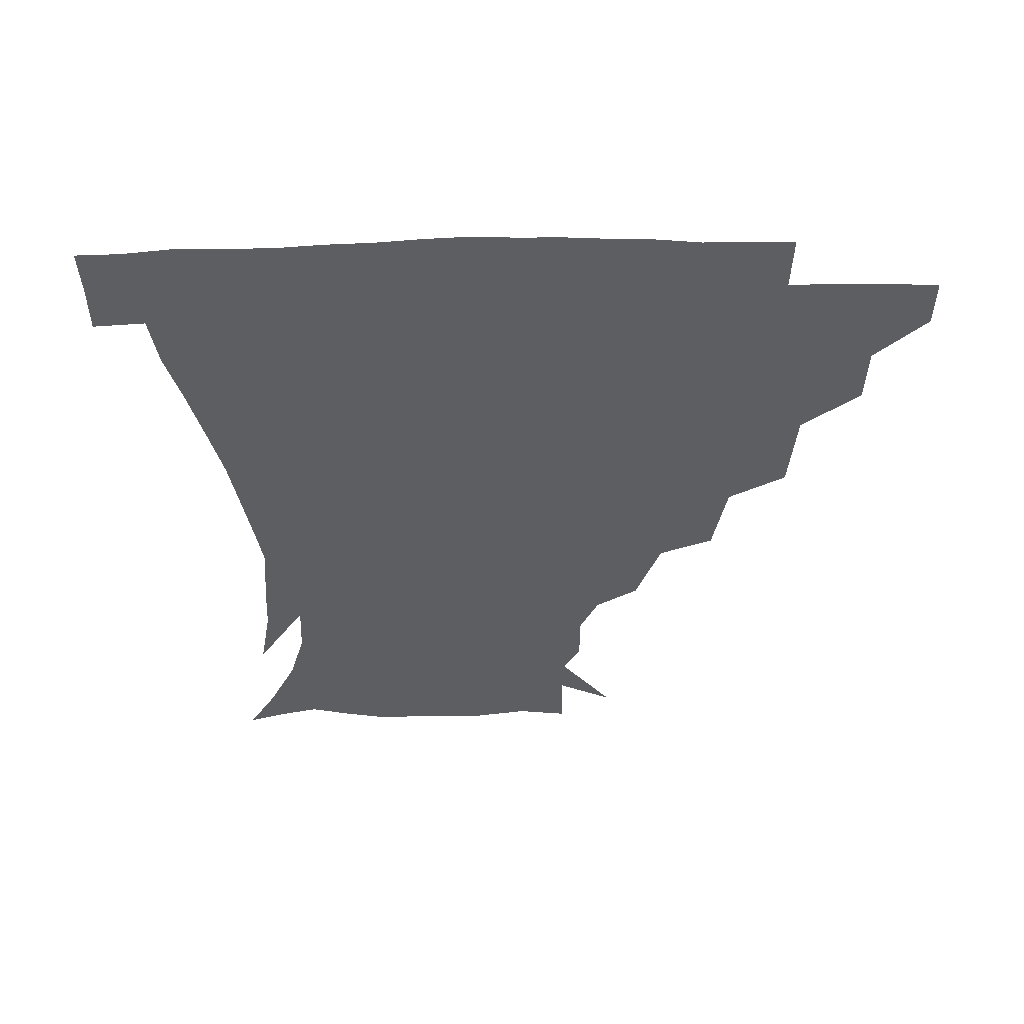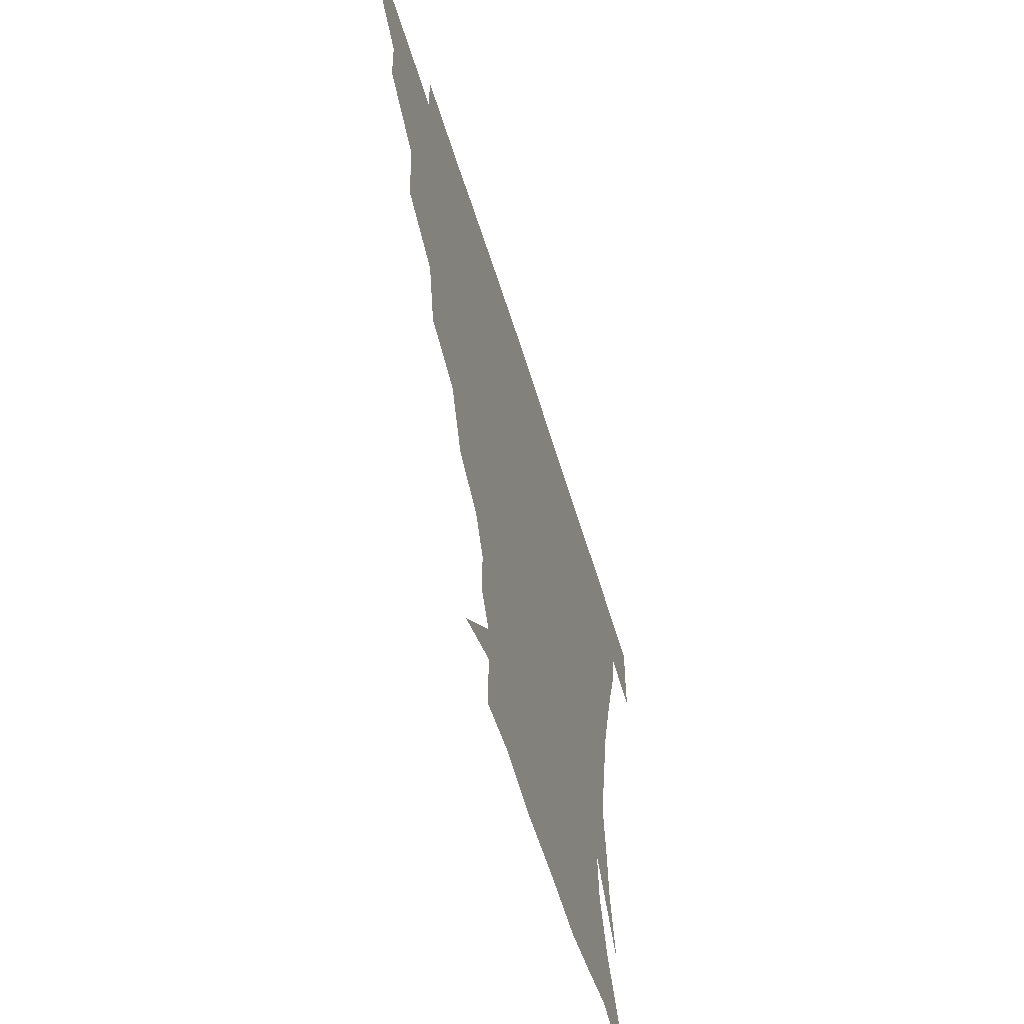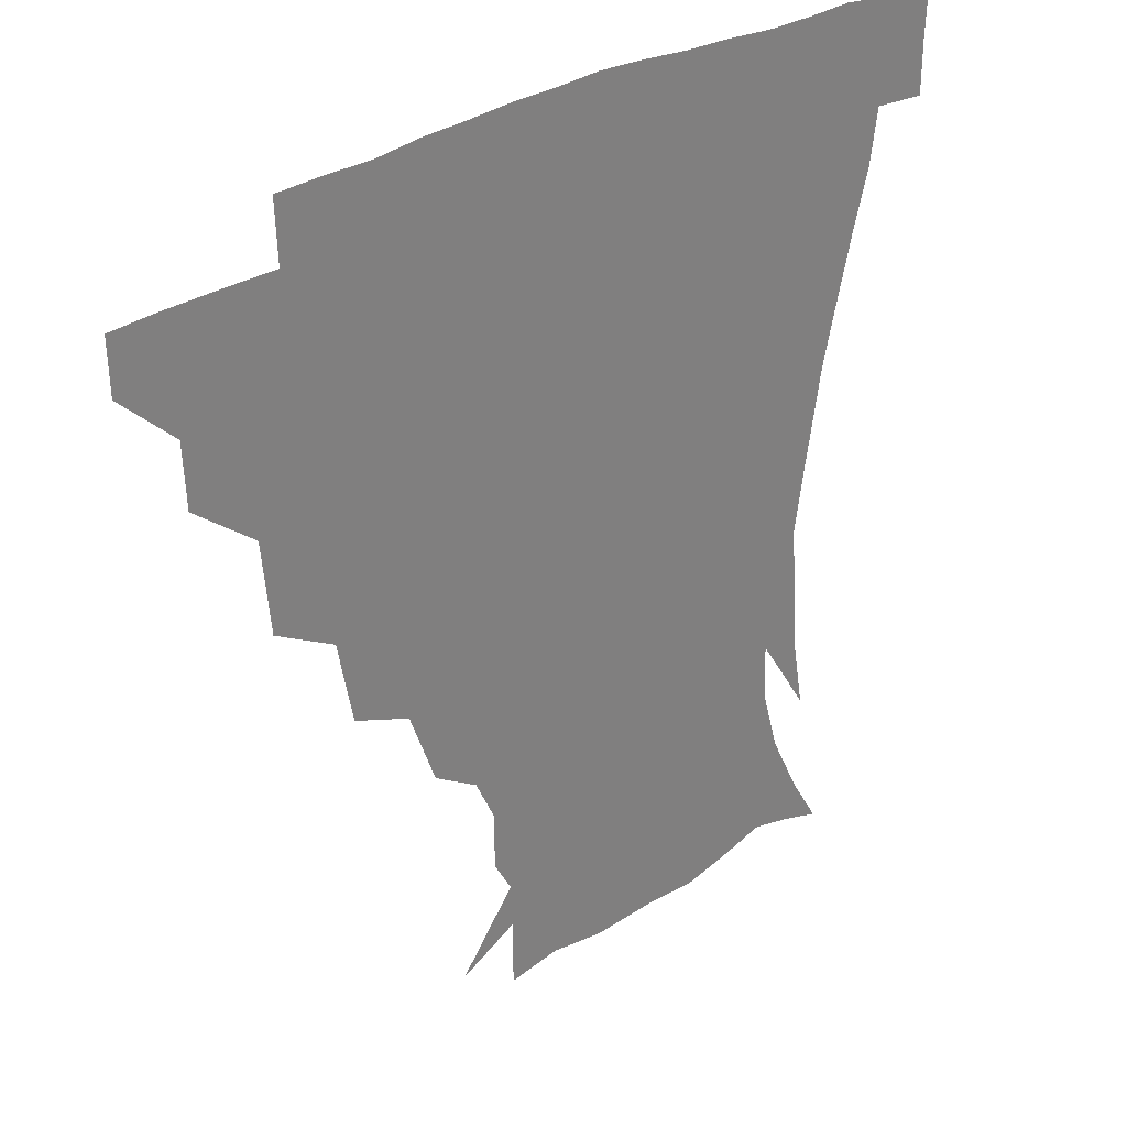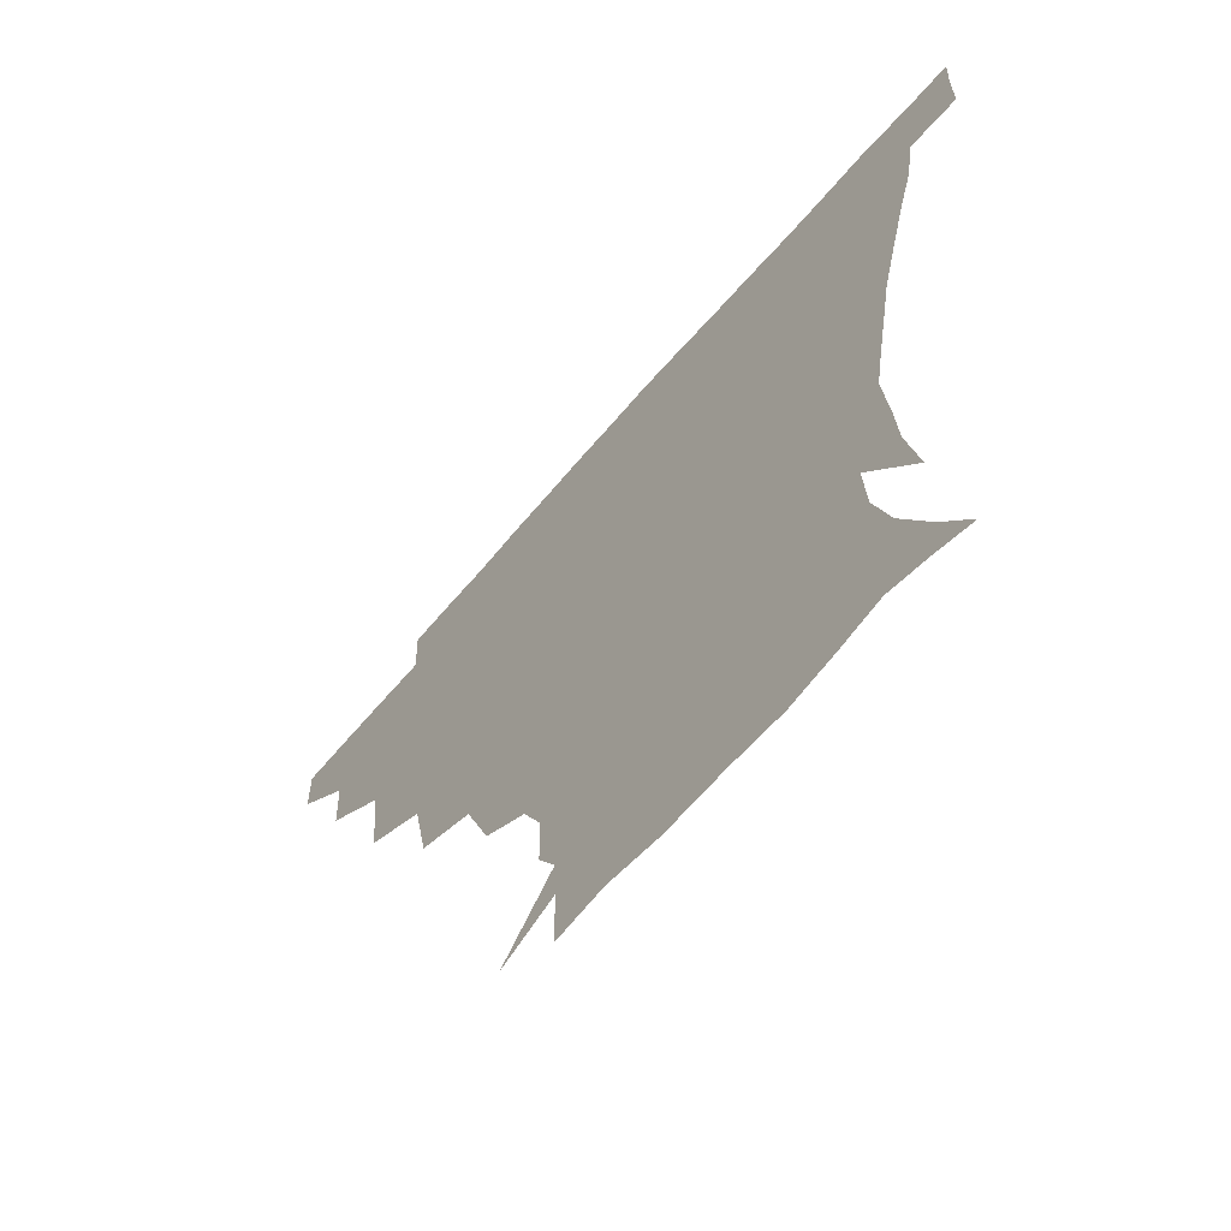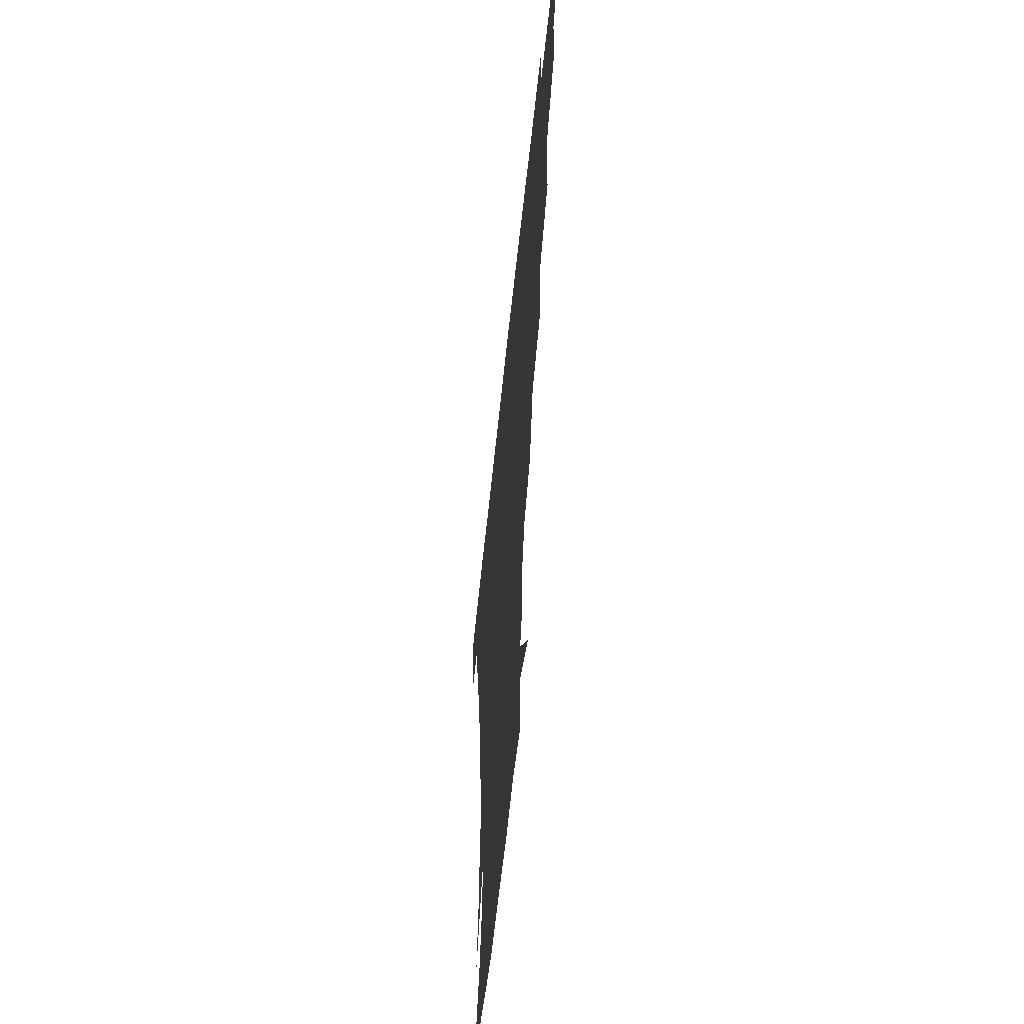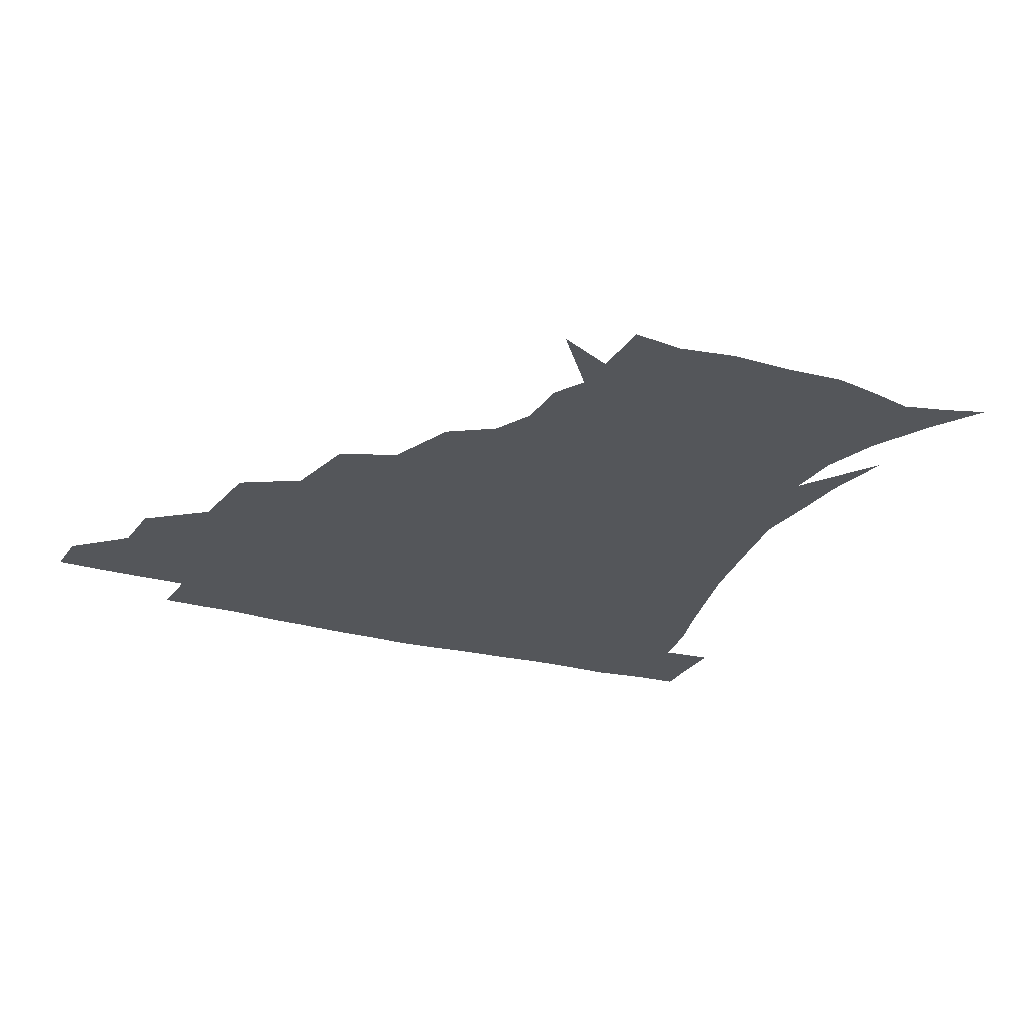
<metadata>
{"format":"obj","ext":"obj","renderer":"f3d","projection":"perspective","resolution":1024,"background":"white","views":[{"elev":-39.2,"azim":-179.7,"up":"+Z"},{"elev":-61.1,"azim":-72.7,"up":"+Y"},{"elev":30.7,"azim":-43.2,"up":"+Y"},{"elev":-65.6,"azim":49.5,"up":"+Y"},{"elev":-57.9,"azim":-95.9,"up":"+Y"},{"elev":-25.3,"azim":-25.2,"up":"+Z"}]}
</metadata>
<code>
v 451.4 344.3 0
v 451.1 360.5 0
v 469.1 309.5 0
v 468.2 328.4 0
v 467.8 344.9 0
v 466.9 361 0
v 490.6 267 0
v 488 294.3 0
v 485.7 313.7 0
v 484.4 330.1 0
v 483.4 345.5 0
v 483.2 361 0
v 514 231.6 0
v 509.3 256.3 0
v 504.5 276.9 0
v 502.6 300.2 0
v 501 316.4 0
v 499.6 331.1 0
v 499 345.9 0
v 498.6 360.9 0
v 497.9 379 0
v 540 201.6 0
v 531.7 224.2 0
v 524.9 242.2 0
v 522 268.8 0
v 518.8 285.2 0
v 516.9 301.6 0
v 515.5 317.4 0
v 514.5 332 0
v 513.8 346.1 0
v 513 360.8 0
v 512.1 379.3 0
v 560.3 162.4 0
v 560.2 179.5 0
v 554 192.5 0
v 546.6 214.7 0
v 541.1 235.6 0
v 537.7 256.9 0
v 535.2 275 0
v 533.4 290.1 0
v 531.4 303.7 0
v 530.1 317.9 0
v 529.1 332 0
v 528.7 346.6 0
v 527.7 362.3 0
v 526.7 379.1 0
v 548.5 130.3 0
v 566 152.3 0
v 568.4 170.5 0
v 566.1 187.8 0
v 560.6 205.6 0
v 555.9 221.3 0
v 552 243.2 0
v 550.3 261.6 0
v 548.2 277.4 0
v 547 291.1 0
v 546.4 305.8 0
v 545.3 319 0
v 544.1 332.7 0
v 543.8 346.8 0
v 542.6 362.5 0
v 541.3 380.5 0
v 566.5 139 0
v 575.7 156.6 0
v 576.8 180 0
v 574.1 194.9 0
v 569.6 211.9 0
v 566.9 229.6 0
v 563.8 247.1 0
v 563.1 266.3 0
v 561.2 277.6 0
v 561 292.7 0
v 560.5 306.6 0
v 560.1 319.8 0
v 560.8 333.1 0
v 558.5 347.5 0
v 557.6 361.9 0
v 555.7 380.8 0
v 566.6 118.8 0
v 581.7 144.4 0
v 586.3 163.5 0
v 585.6 183.1 0
v 582.9 201.2 0
v 580.3 217.1 0
v 578.1 236.3 0
v 577 250.8 0
v 575.6 267.6 0
v 575 279.6 0
v 575.2 294.5 0
v 574.4 306.8 0
v 573.9 319.3 0
v 574.3 333.4 0
v 572.9 347.7 0
v 572 361.4 0
v 569.8 381.5 0
v 582.7 120.8 0
v 594.1 145.3 0
v 596.1 166.9 0
v 595.9 185.3 0
v 593.1 202.2 0
v 591.2 218.9 0
v 589.8 235.6 0
v 588.8 253.5 0
v 588.4 267.4 0
v 588.6 280.5 0
v 588.7 295.3 0
v 588.1 306.8 0
v 588.3 320 0
v 588.6 333.6 0
v 587.2 348.1 0
v 586.1 362.8 0
v 584 381.4 0
v 600.4 117.6 0
v 606.7 146.7 0
v 606.4 167.2 0
v 605.9 187.7 0
v 603.4 205.6 0
v 602.3 221 0
v 601.8 239.4 0
v 601.3 253.1 0
v 601.4 266.2 0
v 601.8 281.6 0
v 602 295.1 0
v 602.7 307.9 0
v 602.4 320.5 0
v 602.4 333.7 0
v 601.5 348.4 0
v 600.6 363.3 0
v 598 381.9 0
v 620.2 117.8 0
v 618.5 148.4 0
v 617.3 168.4 0
v 615.9 189.5 0
v 614.3 206 0
v 613.4 222.3 0
v 613.2 239.2 0
v 613.6 252.7 0
v 614.4 268 0
v 614.9 281.9 0
v 615.6 294.2 0
v 616.4 308.5 0
v 616.9 321.4 0
v 616.5 334.7 0
v 615.9 348.6 0
v 616 362.6 0
v 612.6 381 0
v 637.9 116.5 0
v 630.2 147.5 0
v 627.8 169.1 0
v 625.7 190.5 0
v 625.2 206.9 0
v 624.5 222.1 0
v 624.6 238 0
v 625.8 251.2 0
v 626.9 266.4 0
v 627.6 280.1 0
v 629 293.8 0
v 629.9 307.5 0
v 631.1 321.5 0
v 631.9 334.3 0
v 631.8 347.6 0
v 632.1 360.8 0
v 627.9 379.5 0
v 653.8 119.5 0
v 642.1 146.5 0
v 637.9 168.7 0
v 635.8 188.8 0
v 635.7 205.4 0
v 635.6 220 0
v 636 234.4 0
v 637.1 249.3 0
v 638.6 265.9 0
v 640.1 278.7 0
v 641.8 294.4 0
v 643.6 307.6 0
v 644.8 321 0
v 645.9 334 0
v 646.9 347.3 0
v 646.2 361.1 0
v 642.9 378.8 0
v 666.6 122.6 0
v 655 143.4 0
v 648.2 165.8 0
v 645.9 185 0
v 645.9 201.8 0
v 646.1 216.6 0
v 646.8 231 0
v 648 245.9 0
v 649.4 263.5 0
v 651.9 278.3 0
v 654.1 291.8 0
v 656.3 307.1 0
v 658.3 320.2 0
v 660 333.7 0
v 661.4 347 0
v 660.6 361.3 0
v 658.7 377.4 0
v 679.9 119 0
v 668.7 137.9 0
v 659.8 159.8 0
v 656.9 177.3 0
v 656.3 195.2 0
v 656.2 210.9 0
v 656.6 226.7 0
v 657.9 242.4 0
v 659.9 258.7 0
v 662.5 274.6 0
v 665.5 292 0
v 668.7 304.3 0
v 671.5 319 0
v 673.5 332.5 0
v 675.5 346.6 0
v 674.6 362.3 0
v 673.7 377.2 0
v 692.3 114.8 0
v 682.7 130.6 0
v 673 150.3 0
v 667.7 168.7 0
v 666.9 186.9 0
v 666 203.7 0
v 665.9 220 0
v 667.4 234.1 0
v 669.5 251 0
v 672.2 268.4 0
v 675.4 286.1 0
v 680 299.4 0
v 683.9 316.8 0
v 687 331.4 0
v 688.8 346 0
v 689.2 361.6 0
v 688.2 377.4 0
v 683.5 160.8 0
v 679.5 183.6 0
v 678.6 200.3 0
v 676.8 221.8 0
v 679.2 236.5 0
v 682.2 253.2 0
v 685.5 271.9 0
v 690 290 0
v 695.3 310.1 0
v 700.4 327.4 0
v 703.1 344.7 0
v 705 360.2 0
v 706.3 375.1 0
v 720.2 343.2 0
v 720.3 359.6 0
v 721 374.6 0
f 4 5 1
f 1 5 2
f 5 6 2
f 8 9 3
f 3 9 4
f 9 10 4
f 4 10 5
f 10 11 5
f 5 11 6
f 11 12 6
f 14 15 7
f 7 15 8
f 15 16 8
f 8 16 9
f 16 17 9
f 9 17 10
f 17 18 10
f 10 18 11
f 18 19 11
f 11 19 12
f 19 20 12
f 23 24 13
f 13 24 14
f 24 25 14
f 14 25 15
f 25 26 15
f 15 26 16
f 26 27 16
f 16 27 17
f 27 28 17
f 17 28 18
f 28 29 18
f 18 29 19
f 29 30 19
f 19 30 20
f 30 31 20
f 20 31 21
f 31 32 21
f 35 36 22
f 22 36 23
f 36 37 23
f 23 37 24
f 37 38 24
f 24 38 25
f 38 39 25
f 25 39 26
f 39 40 26
f 26 40 27
f 40 41 27
f 27 41 28
f 41 42 28
f 28 42 29
f 42 43 29
f 29 43 30
f 43 44 30
f 30 44 31
f 44 45 31
f 31 45 32
f 45 46 32
f 48 49 33
f 33 49 34
f 49 50 34
f 34 50 35
f 50 51 35
f 35 51 36
f 51 52 36
f 36 52 37
f 52 53 37
f 37 53 38
f 53 54 38
f 38 54 39
f 54 55 39
f 39 55 40
f 55 56 40
f 40 56 41
f 56 57 41
f 41 57 42
f 57 58 42
f 42 58 43
f 58 59 43
f 43 59 44
f 59 60 44
f 44 60 45
f 60 61 45
f 45 61 46
f 61 62 46
f 47 63 48
f 63 64 48
f 48 64 49
f 64 65 49
f 49 65 50
f 65 66 50
f 50 66 51
f 66 67 51
f 51 67 52
f 67 68 52
f 52 68 53
f 68 69 53
f 53 69 54
f 69 70 54
f 54 70 55
f 70 71 55
f 55 71 56
f 71 72 56
f 56 72 57
f 72 73 57
f 57 73 58
f 73 74 58
f 58 74 59
f 74 75 59
f 59 75 60
f 75 76 60
f 60 76 61
f 76 77 61
f 61 77 62
f 77 78 62
f 79 80 63
f 63 80 64
f 80 81 64
f 64 81 65
f 81 82 65
f 65 82 66
f 82 83 66
f 66 83 67
f 83 84 67
f 67 84 68
f 84 85 68
f 68 85 69
f 85 86 69
f 69 86 70
f 86 87 70
f 70 87 71
f 87 88 71
f 71 88 72
f 88 89 72
f 72 89 73
f 89 90 73
f 73 90 74
f 90 91 74
f 74 91 75
f 91 92 75
f 75 92 76
f 92 93 76
f 76 93 77
f 93 94 77
f 77 94 78
f 94 95 78
f 79 96 80
f 96 97 80
f 80 97 81
f 97 98 81
f 81 98 82
f 98 99 82
f 82 99 83
f 99 100 83
f 83 100 84
f 100 101 84
f 84 101 85
f 101 102 85
f 85 102 86
f 102 103 86
f 86 103 87
f 103 104 87
f 87 104 88
f 104 105 88
f 88 105 89
f 105 106 89
f 89 106 90
f 106 107 90
f 90 107 91
f 107 108 91
f 91 108 92
f 108 109 92
f 92 109 93
f 109 110 93
f 93 110 94
f 110 111 94
f 94 111 95
f 111 112 95
f 96 113 97
f 113 114 97
f 97 114 98
f 114 115 98
f 98 115 99
f 115 116 99
f 99 116 100
f 116 117 100
f 100 117 101
f 117 118 101
f 101 118 102
f 118 119 102
f 102 119 103
f 119 120 103
f 103 120 104
f 120 121 104
f 104 121 105
f 121 122 105
f 105 122 106
f 122 123 106
f 106 123 107
f 123 124 107
f 107 124 108
f 124 125 108
f 108 125 109
f 125 126 109
f 109 126 110
f 126 127 110
f 110 127 111
f 127 128 111
f 111 128 112
f 128 129 112
f 113 130 114
f 130 131 114
f 114 131 115
f 131 132 115
f 115 132 116
f 132 133 116
f 116 133 117
f 133 134 117
f 117 134 118
f 134 135 118
f 118 135 119
f 135 136 119
f 119 136 120
f 136 137 120
f 120 137 121
f 137 138 121
f 121 138 122
f 138 139 122
f 122 139 123
f 139 140 123
f 123 140 124
f 140 141 124
f 124 141 125
f 141 142 125
f 125 142 126
f 142 143 126
f 126 143 127
f 143 144 127
f 127 144 128
f 144 145 128
f 128 145 129
f 145 146 129
f 130 147 131
f 147 148 131
f 131 148 132
f 148 149 132
f 132 149 133
f 149 150 133
f 133 150 134
f 150 151 134
f 134 151 135
f 151 152 135
f 135 152 136
f 152 153 136
f 136 153 137
f 153 154 137
f 137 154 138
f 154 155 138
f 138 155 139
f 155 156 139
f 139 156 140
f 156 157 140
f 140 157 141
f 157 158 141
f 141 158 142
f 158 159 142
f 142 159 143
f 159 160 143
f 143 160 144
f 160 161 144
f 144 161 145
f 161 162 145
f 145 162 146
f 162 163 146
f 147 164 148
f 164 165 148
f 148 165 149
f 165 166 149
f 149 166 150
f 166 167 150
f 150 167 151
f 167 168 151
f 151 168 152
f 168 169 152
f 152 169 153
f 169 170 153
f 153 170 154
f 170 171 154
f 154 171 155
f 171 172 155
f 155 172 156
f 172 173 156
f 156 173 157
f 173 174 157
f 157 174 158
f 174 175 158
f 158 175 159
f 175 176 159
f 159 176 160
f 176 177 160
f 160 177 161
f 177 178 161
f 161 178 162
f 178 179 162
f 162 179 163
f 179 180 163
f 164 181 165
f 181 182 165
f 165 182 166
f 182 183 166
f 166 183 167
f 183 184 167
f 167 184 168
f 184 185 168
f 168 185 169
f 185 186 169
f 169 186 170
f 186 187 170
f 170 187 171
f 187 188 171
f 171 188 172
f 188 189 172
f 172 189 173
f 189 190 173
f 173 190 174
f 190 191 174
f 174 191 175
f 191 192 175
f 175 192 176
f 192 193 176
f 176 193 177
f 193 194 177
f 177 194 178
f 194 195 178
f 178 195 179
f 195 196 179
f 179 196 180
f 196 197 180
f 181 198 182
f 198 199 182
f 182 199 183
f 199 200 183
f 183 200 184
f 200 201 184
f 184 201 185
f 201 202 185
f 185 202 186
f 202 203 186
f 186 203 187
f 203 204 187
f 187 204 188
f 204 205 188
f 188 205 189
f 205 206 189
f 189 206 190
f 206 207 190
f 190 207 191
f 207 208 191
f 191 208 192
f 208 209 192
f 192 209 193
f 209 210 193
f 193 210 194
f 210 211 194
f 194 211 195
f 211 212 195
f 195 212 196
f 212 213 196
f 196 213 197
f 213 214 197
f 198 215 199
f 215 216 199
f 199 216 200
f 216 217 200
f 200 217 201
f 217 218 201
f 201 218 202
f 218 219 202
f 202 219 203
f 219 220 203
f 203 220 204
f 220 221 204
f 204 221 205
f 221 222 205
f 205 222 206
f 222 223 206
f 206 223 207
f 223 224 207
f 207 224 208
f 224 225 208
f 208 225 209
f 225 226 209
f 209 226 210
f 226 227 210
f 210 227 211
f 227 228 211
f 211 228 212
f 228 229 212
f 212 229 213
f 229 230 213
f 213 230 214
f 230 231 214
f 219 232 220
f 232 233 220
f 220 233 221
f 233 234 221
f 221 234 222
f 234 235 222
f 222 235 223
f 235 236 223
f 223 236 224
f 236 237 224
f 224 237 225
f 237 238 225
f 225 238 226
f 238 239 226
f 226 239 227
f 239 240 227
f 227 240 228
f 240 241 228
f 228 241 229
f 241 242 229
f 229 242 230
f 242 243 230
f 230 243 231
f 243 244 231
f 242 245 243
f 245 246 243
f 243 246 244
f 246 247 244

</code>
